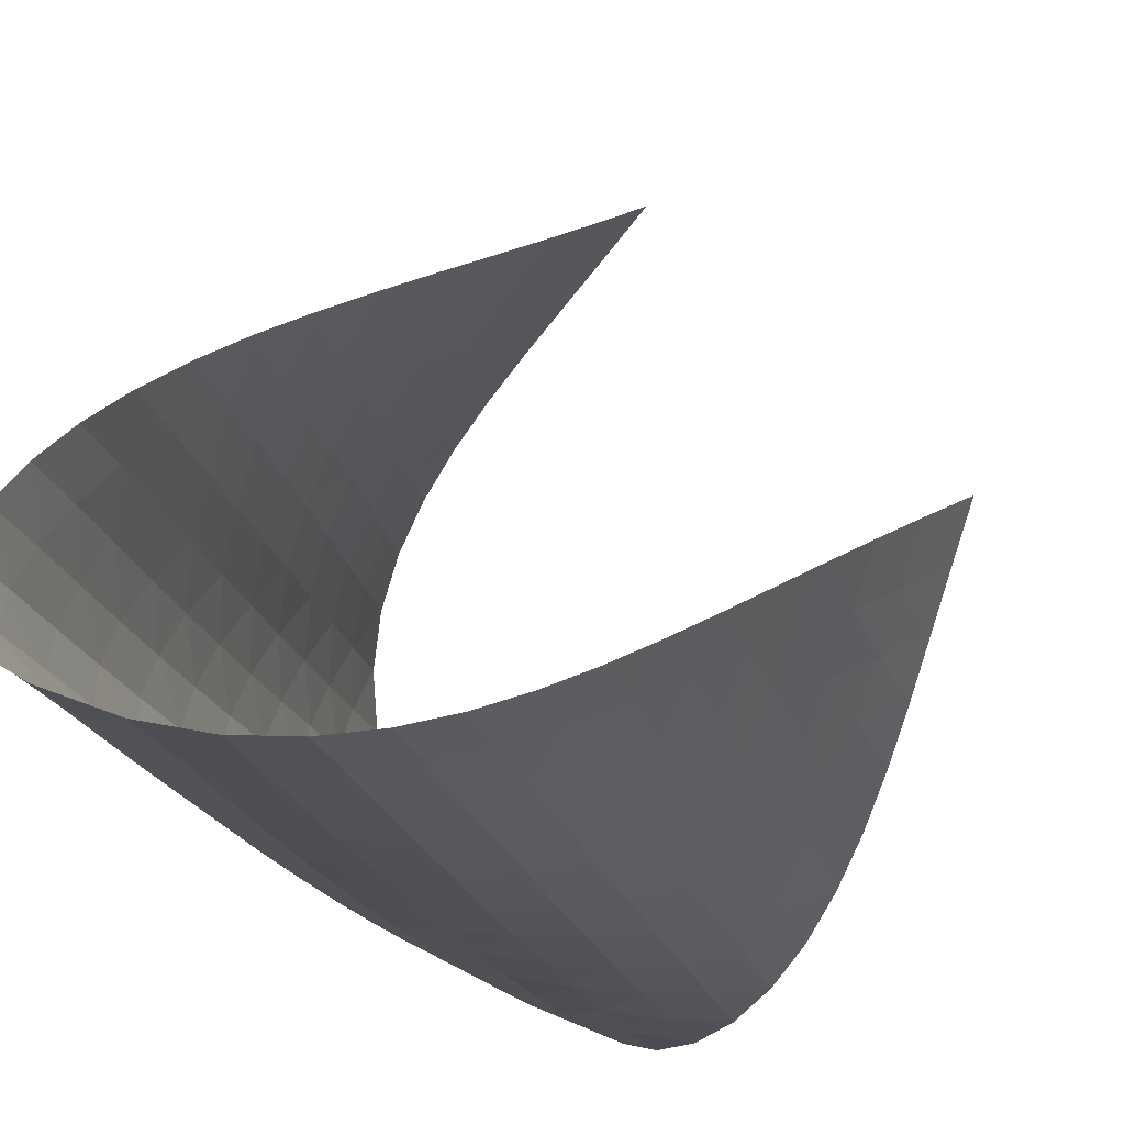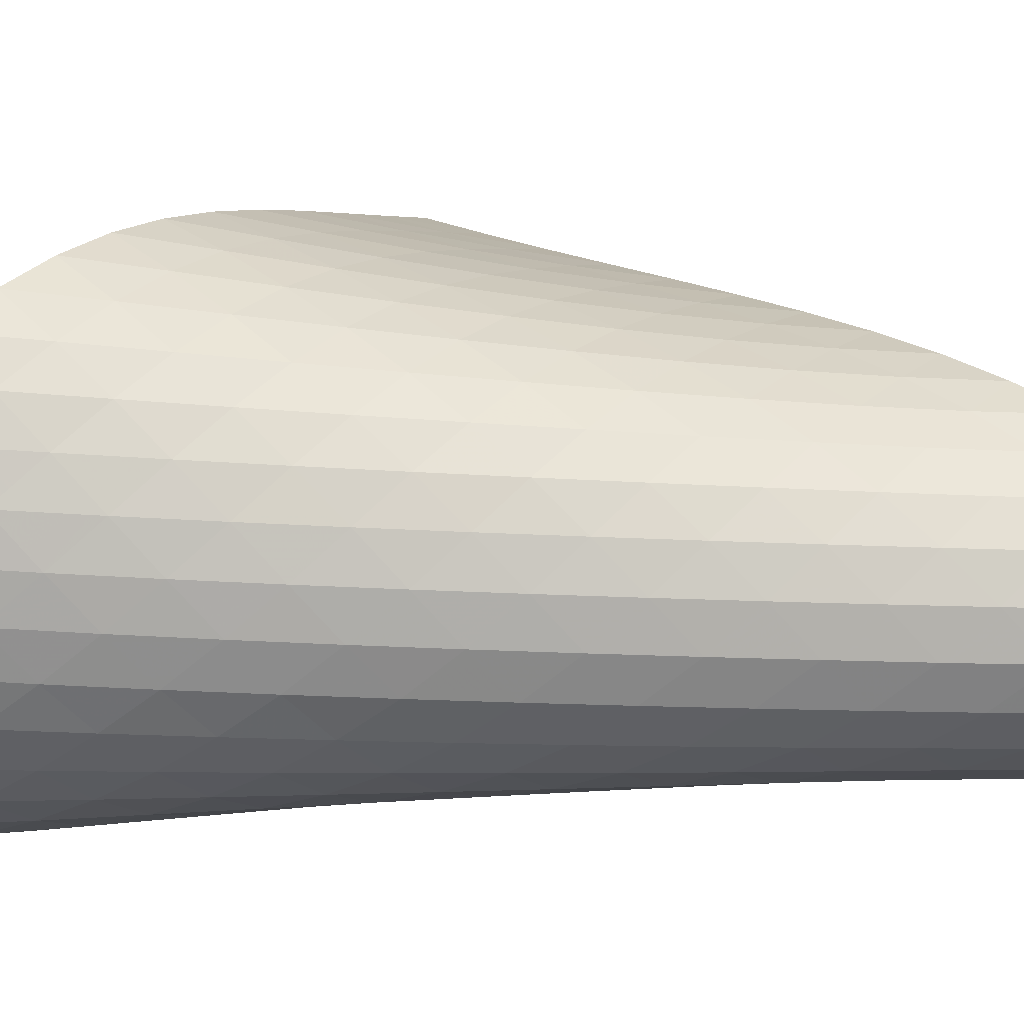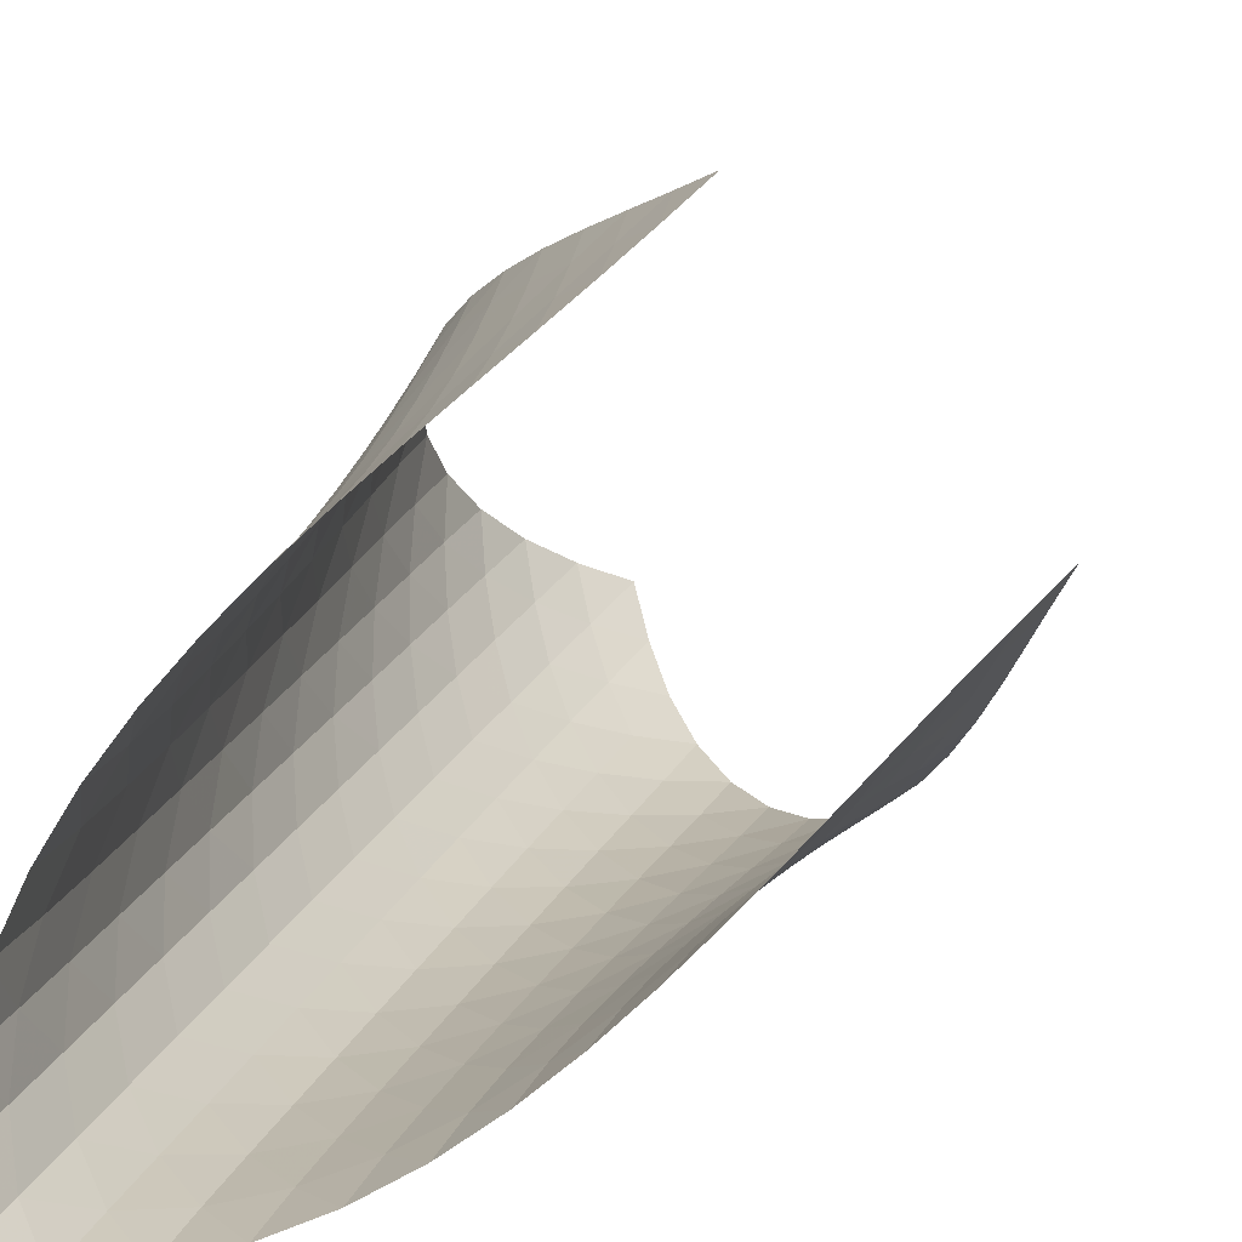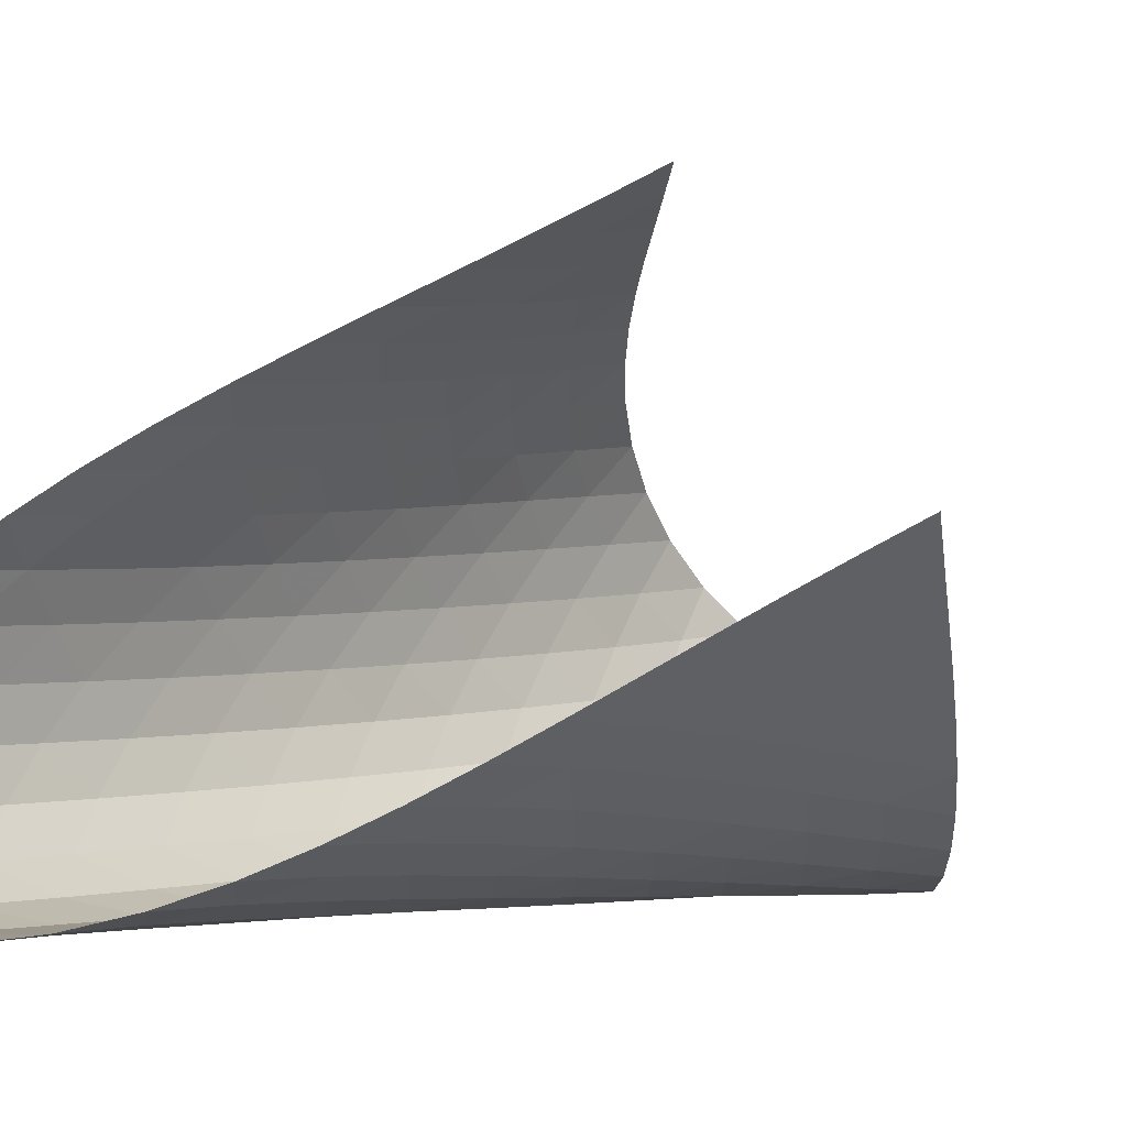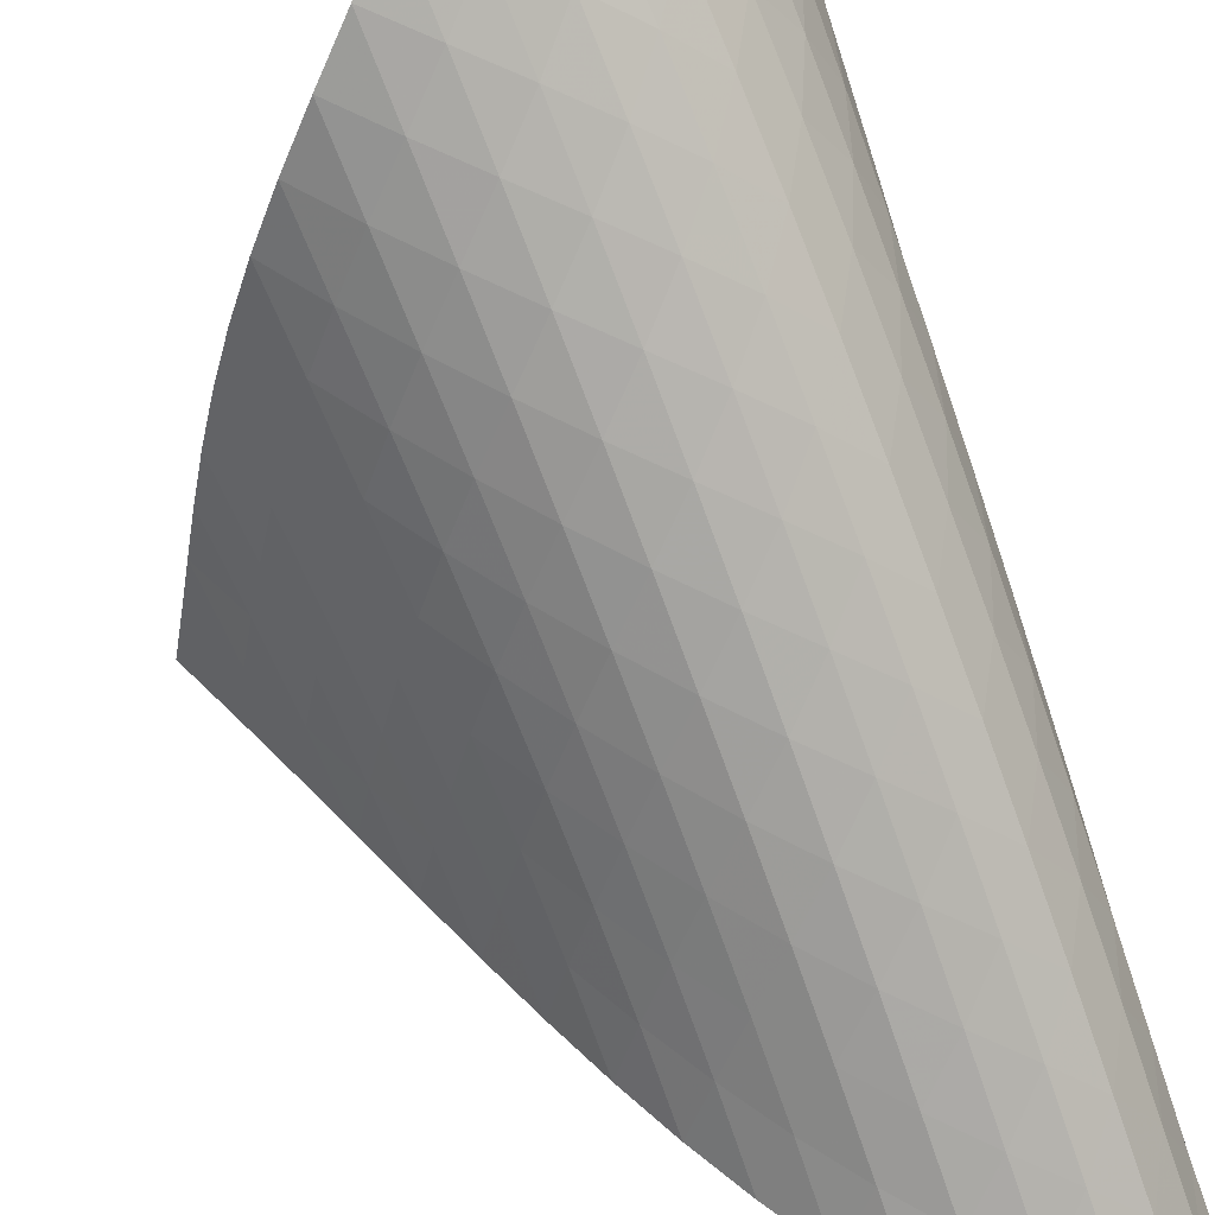
<metadata>
{"format":"obj","ext":"obj","renderer":"f3d","projection":"perspective","resolution":1024,"background":"white","views":[{"elev":-14.3,"azim":-164.0,"up":"+Z"},{"elev":-25.2,"azim":83.5,"up":"+Z"},{"elev":18.0,"azim":-163.1,"up":"+Z"},{"elev":4.0,"azim":-137.2,"up":"+Z"},{"elev":-78.7,"azim":21.9,"up":"+Z"}]}
</metadata>
<code>
v -6.505 -0.05032 6.505
v -9.836 -10.46 13.32
v -13.32 -10.46 9.836
v -6.461 -18.94 6.461
v -12.94 -9.778 9.462
v -12.56 -9.094 9.082
v -12.19 -8.407 8.695
v -11.82 -7.721 8.303
v -11.45 -7.036 7.912
v -11.06 -6.353 7.525
v -10.66 -5.672 7.15
v -10.23 -4.994 6.797
v -9.773 -4.316 6.482
v -9.276 -3.638 6.221
v -8.742 -2.958 6.035
v -8.176 -2.272 5.947
v -7.593 -1.577 5.981
v -7.02 -0.8571 6.16
v -6.16 -0.8571 7.02
v -5.981 -1.577 7.593
v -5.947 -2.272 8.176
v -6.035 -2.958 8.742
v -6.221 -3.638 9.276
v -6.482 -4.316 9.773
v -6.797 -4.994 10.23
v -7.15 -5.672 10.66
v -7.525 -6.353 11.06
v -7.912 -7.036 11.45
v -8.303 -7.721 11.82
v -8.695 -8.407 12.19
v -9.082 -9.094 12.56
v -9.462 -9.778 12.94
v -9.237 -10.98 12.98
v -8.634 -11.51 12.64
v -8.03 -12.03 12.29
v -7.436 -12.55 11.94
v -6.863 -13.08 11.55
v -6.326 -13.61 11.12
v -5.846 -14.16 10.65
v -5.45 -14.71 10.12
v -5.168 -15.29 9.539
v -5.027 -15.88 8.93
v -5.045 -16.49 8.323
v -5.222 -17.1 7.755
v -5.539 -17.72 7.252
v -5.963 -18.34 6.825
v -6.825 -18.34 5.963
v -7.252 -17.72 5.539
v -7.755 -17.1 5.222
v -8.323 -16.49 5.045
v -8.93 -15.88 5.027
v -9.539 -15.29 5.168
v -10.12 -14.71 5.45
v -10.65 -14.16 5.846
v -11.12 -13.61 6.326
v -11.55 -13.08 6.863
v -11.94 -12.55 7.436
v -12.29 -12.03 8.03
v -12.64 -11.51 8.634
v -12.98 -10.98 9.237
v -6.485 -1.492 6.485
v -6.968 -2.167 6.122
v -7.524 -2.845 5.928
v -8.101 -3.521 5.884
v -8.665 -4.197 5.964
v -9.201 -4.871 6.139
v -9.704 -5.545 6.388
v -10.17 -6.219 6.687
v -10.61 -6.895 7.021
v -11.03 -7.573 7.377
v -11.43 -8.254 7.744
v -11.82 -8.936 8.117
v -12.2 -9.619 8.492
v -12.59 -10.3 8.866
v -6.122 -2.167 6.968
v -6.433 -2.795 6.433
v -6.903 -3.444 6.056
v -7.455 -4.103 5.85
v -8.032 -4.767 5.797
v -8.6 -5.434 5.868
v -9.142 -6.101 6.033
v -9.652 -6.771 6.267
v -10.13 -7.441 6.55
v -10.59 -8.114 6.866
v -11.02 -8.789 7.202
v -11.44 -9.466 7.551
v -11.84 -10.15 7.908
v -12.24 -10.83 8.27
v -5.928 -2.845 7.524
v -6.056 -3.444 6.903
v -6.371 -4.066 6.371
v -6.838 -4.705 5.989
v -7.39 -5.355 5.773
v -7.97 -6.01 5.706
v -8.543 -6.669 5.762
v -9.094 -7.33 5.911
v -9.615 -7.994 6.128
v -10.11 -8.66 6.392
v -10.58 -9.328 6.687
v -11.03 -10 7.004
v -11.46 -10.67 7.336
v -11.88 -11.35 7.679
v -5.884 -3.521 8.101
v -5.85 -4.103 7.455
v -5.989 -4.705 6.838
v -6.313 -5.326 6.313
v -6.781 -5.96 5.929
v -7.331 -6.602 5.701
v -7.913 -7.25 5.618
v -8.493 -7.901 5.654
v -9.054 -8.556 5.782
v -9.589 -9.214 5.976
v -10.1 -9.875 6.218
v -10.59 -10.54 6.492
v -11.05 -11.21 6.79
v -11.5 -11.88 7.105
v -5.964 -4.197 8.665
v -5.797 -4.767 8.032
v -5.773 -5.355 7.39
v -5.929 -5.96 6.781
v -6.262 -6.58 6.262
v -6.73 -7.21 5.877
v -7.279 -7.846 5.638
v -7.863 -8.488 5.535
v -8.45 -9.133 5.548
v -9.021 -9.781 5.65
v -9.572 -10.43 5.819
v -10.1 -11.09 6.034
v -10.6 -11.75 6.285
v -11.09 -12.41 6.562
v -6.139 -4.871 9.201
v -5.868 -5.434 8.6
v -5.706 -6.01 7.97
v -5.701 -6.602 7.331
v -5.877 -7.21 6.73
v -6.219 -7.829 6.219
v -6.688 -8.456 5.833
v -7.235 -9.089 5.582
v -7.82 -9.724 5.46
v -8.412 -10.36 5.446
v -8.994 -11 5.519
v -9.56 -11.65 5.657
v -10.1 -12.3 5.843
v -10.63 -12.95 6.067
v -6.388 -5.545 9.704
v -6.033 -6.101 9.142
v -5.762 -6.669 8.543
v -5.618 -7.25 7.913
v -5.638 -7.846 7.279
v -5.833 -8.456 6.688
v -6.184 -9.076 6.184
v -6.654 -9.701 5.797
v -7.199 -10.33 5.536
v -7.784 -10.96 5.392
v -8.38 -11.59 5.35
v -8.973 -12.22 5.39
v -9.552 -12.86 5.491
v -10.11 -13.51 5.644
v -6.687 -6.219 10.17
v -6.267 -6.771 9.652
v -5.911 -7.33 9.094
v -5.654 -7.901 8.493
v -5.535 -8.488 7.863
v -5.582 -9.089 7.235
v -5.797 -9.701 6.654
v -6.158 -10.32 6.158
v -6.629 -10.94 5.771
v -7.173 -11.57 5.498
v -7.756 -12.19 5.333
v -8.355 -12.82 5.259
v -8.955 -13.44 5.26
v -9.546 -14.07 5.324
v -7.021 -6.895 10.61
v -6.55 -7.441 10.13
v -6.128 -7.994 9.615
v -5.782 -8.556 9.054
v -5.548 -9.133 8.45
v -5.46 -9.724 7.82
v -5.536 -10.33 7.199
v -5.771 -10.94 6.629
v -6.142 -11.56 6.142
v -6.614 -12.18 5.755
v -7.155 -12.8 5.471
v -7.735 -13.42 5.281
v -8.335 -14.04 5.172
v -8.94 -14.66 5.133
v -7.377 -7.573 11.03
v -6.866 -8.114 10.59
v -6.392 -8.66 10.11
v -5.976 -9.214 9.589
v -5.65 -9.781 9.021
v -5.446 -10.36 8.412
v -5.392 -10.96 7.784
v -5.498 -11.57 7.173
v -5.755 -12.18 6.614
v -6.136 -12.8 6.136
v -6.611 -13.42 5.749
v -7.148 -14.04 5.453
v -7.724 -14.65 5.236
v -8.322 -15.26 5.093
v -7.744 -8.254 11.43
v -7.202 -8.789 11.02
v -6.687 -9.328 10.58
v -6.218 -9.875 10.1
v -5.819 -10.43 9.572
v -5.519 -11 8.994
v -5.35 -11.59 8.38
v -5.333 -12.19 7.756
v -5.471 -12.8 7.155
v -5.749 -13.42 6.611
v -6.142 -14.04 6.142
v -6.619 -14.66 5.756
v -7.153 -15.27 5.447
v -7.725 -15.88 5.208
v -8.117 -8.936 11.82
v -7.551 -9.466 11.44
v -7.004 -10 11.03
v -6.492 -10.54 10.59
v -6.034 -11.09 10.1
v -5.657 -11.65 9.56
v -5.39 -12.22 8.973
v -5.259 -12.82 8.355
v -5.281 -13.42 7.735
v -5.453 -14.04 7.148
v -5.756 -14.66 6.619
v -6.163 -15.28 6.163
v -6.646 -15.89 5.782
v -7.181 -16.5 5.468
v -8.492 -9.619 12.2
v -7.908 -10.15 11.84
v -7.336 -10.67 11.46
v -6.79 -11.21 11.05
v -6.285 -11.75 10.6
v -5.843 -12.3 10.1
v -5.491 -12.86 9.552
v -5.26 -13.44 8.955
v -5.172 -14.04 8.335
v -5.236 -14.65 7.724
v -5.447 -15.27 7.153
v -5.782 -15.89 6.646
v -6.212 -16.51 6.212
v -6.708 -17.12 5.845
v -8.866 -10.3 12.59
v -8.27 -10.83 12.24
v -7.679 -11.35 11.88
v -7.105 -11.88 11.5
v -6.562 -12.41 11.09
v -6.067 -12.95 10.63
v -5.644 -13.51 10.11
v -5.324 -14.07 9.546
v -5.133 -14.66 8.94
v -5.093 -15.26 8.322
v -5.208 -15.88 7.725
v -5.468 -16.5 7.181
v -5.845 -17.12 6.708
v -6.307 -17.73 6.307
f 256 46 4
f 256 4 47
f 5 74 60
f 5 60 3
f 74 88 59
f 74 59 60
f 88 102 58
f 88 58 59
f 102 116 57
f 102 57 58
f 116 130 56
f 116 56 57
f 130 144 55
f 130 55 56
f 144 158 54
f 144 54 55
f 158 172 53
f 158 53 54
f 172 186 52
f 172 52 53
f 186 200 51
f 186 51 52
f 200 214 50
f 200 50 51
f 214 228 49
f 214 49 50
f 228 242 48
f 228 48 49
f 242 256 47
f 242 47 48
f 1 19 61
f 1 61 18
f 18 61 62
f 18 62 17
f 17 62 63
f 17 63 16
f 16 63 64
f 16 64 15
f 15 64 65
f 15 65 14
f 14 65 66
f 14 66 13
f 13 66 67
f 13 67 12
f 12 67 68
f 12 68 11
f 11 68 69
f 11 69 10
f 10 69 70
f 10 70 9
f 9 70 71
f 9 71 8
f 8 71 72
f 8 72 7
f 7 72 73
f 7 73 6
f 6 73 74
f 6 74 5
f 19 20 75
f 19 75 61
f 61 75 76
f 61 76 62
f 62 76 77
f 62 77 63
f 63 77 78
f 63 78 64
f 64 78 79
f 64 79 65
f 65 79 80
f 65 80 66
f 66 80 81
f 66 81 67
f 67 81 82
f 67 82 68
f 68 82 83
f 68 83 69
f 69 83 84
f 69 84 70
f 70 84 85
f 70 85 71
f 71 85 86
f 71 86 72
f 72 86 87
f 72 87 73
f 73 87 88
f 73 88 74
f 20 21 89
f 20 89 75
f 75 89 90
f 75 90 76
f 76 90 91
f 76 91 77
f 77 91 92
f 77 92 78
f 78 92 93
f 78 93 79
f 79 93 94
f 79 94 80
f 80 94 95
f 80 95 81
f 81 95 96
f 81 96 82
f 82 96 97
f 82 97 83
f 83 97 98
f 83 98 84
f 84 98 99
f 84 99 85
f 85 99 100
f 85 100 86
f 86 100 101
f 86 101 87
f 87 101 102
f 87 102 88
f 21 22 103
f 21 103 89
f 89 103 104
f 89 104 90
f 90 104 105
f 90 105 91
f 91 105 106
f 91 106 92
f 92 106 107
f 92 107 93
f 93 107 108
f 93 108 94
f 94 108 109
f 94 109 95
f 95 109 110
f 95 110 96
f 96 110 111
f 96 111 97
f 97 111 112
f 97 112 98
f 98 112 113
f 98 113 99
f 99 113 114
f 99 114 100
f 100 114 115
f 100 115 101
f 101 115 116
f 101 116 102
f 22 23 117
f 22 117 103
f 103 117 118
f 103 118 104
f 104 118 119
f 104 119 105
f 105 119 120
f 105 120 106
f 106 120 121
f 106 121 107
f 107 121 122
f 107 122 108
f 108 122 123
f 108 123 109
f 109 123 124
f 109 124 110
f 110 124 125
f 110 125 111
f 111 125 126
f 111 126 112
f 112 126 127
f 112 127 113
f 113 127 128
f 113 128 114
f 114 128 129
f 114 129 115
f 115 129 130
f 115 130 116
f 23 24 131
f 23 131 117
f 117 131 132
f 117 132 118
f 118 132 133
f 118 133 119
f 119 133 134
f 119 134 120
f 120 134 135
f 120 135 121
f 121 135 136
f 121 136 122
f 122 136 137
f 122 137 123
f 123 137 138
f 123 138 124
f 124 138 139
f 124 139 125
f 125 139 140
f 125 140 126
f 126 140 141
f 126 141 127
f 127 141 142
f 127 142 128
f 128 142 143
f 128 143 129
f 129 143 144
f 129 144 130
f 24 25 145
f 24 145 131
f 131 145 146
f 131 146 132
f 132 146 147
f 132 147 133
f 133 147 148
f 133 148 134
f 134 148 149
f 134 149 135
f 135 149 150
f 135 150 136
f 136 150 151
f 136 151 137
f 137 151 152
f 137 152 138
f 138 152 153
f 138 153 139
f 139 153 154
f 139 154 140
f 140 154 155
f 140 155 141
f 141 155 156
f 141 156 142
f 142 156 157
f 142 157 143
f 143 157 158
f 143 158 144
f 25 26 159
f 25 159 145
f 145 159 160
f 145 160 146
f 146 160 161
f 146 161 147
f 147 161 162
f 147 162 148
f 148 162 163
f 148 163 149
f 149 163 164
f 149 164 150
f 150 164 165
f 150 165 151
f 151 165 166
f 151 166 152
f 152 166 167
f 152 167 153
f 153 167 168
f 153 168 154
f 154 168 169
f 154 169 155
f 155 169 170
f 155 170 156
f 156 170 171
f 156 171 157
f 157 171 172
f 157 172 158
f 26 27 173
f 26 173 159
f 159 173 174
f 159 174 160
f 160 174 175
f 160 175 161
f 161 175 176
f 161 176 162
f 162 176 177
f 162 177 163
f 163 177 178
f 163 178 164
f 164 178 179
f 164 179 165
f 165 179 180
f 165 180 166
f 166 180 181
f 166 181 167
f 167 181 182
f 167 182 168
f 168 182 183
f 168 183 169
f 169 183 184
f 169 184 170
f 170 184 185
f 170 185 171
f 171 185 186
f 171 186 172
f 27 28 187
f 27 187 173
f 173 187 188
f 173 188 174
f 174 188 189
f 174 189 175
f 175 189 190
f 175 190 176
f 176 190 191
f 176 191 177
f 177 191 192
f 177 192 178
f 178 192 193
f 178 193 179
f 179 193 194
f 179 194 180
f 180 194 195
f 180 195 181
f 181 195 196
f 181 196 182
f 182 196 197
f 182 197 183
f 183 197 198
f 183 198 184
f 184 198 199
f 184 199 185
f 185 199 200
f 185 200 186
f 28 29 201
f 28 201 187
f 187 201 202
f 187 202 188
f 188 202 203
f 188 203 189
f 189 203 204
f 189 204 190
f 190 204 205
f 190 205 191
f 191 205 206
f 191 206 192
f 192 206 207
f 192 207 193
f 193 207 208
f 193 208 194
f 194 208 209
f 194 209 195
f 195 209 210
f 195 210 196
f 196 210 211
f 196 211 197
f 197 211 212
f 197 212 198
f 198 212 213
f 198 213 199
f 199 213 214
f 199 214 200
f 29 30 215
f 29 215 201
f 201 215 216
f 201 216 202
f 202 216 217
f 202 217 203
f 203 217 218
f 203 218 204
f 204 218 219
f 204 219 205
f 205 219 220
f 205 220 206
f 206 220 221
f 206 221 207
f 207 221 222
f 207 222 208
f 208 222 223
f 208 223 209
f 209 223 224
f 209 224 210
f 210 224 225
f 210 225 211
f 211 225 226
f 211 226 212
f 212 226 227
f 212 227 213
f 213 227 228
f 213 228 214
f 30 31 229
f 30 229 215
f 215 229 230
f 215 230 216
f 216 230 231
f 216 231 217
f 217 231 232
f 217 232 218
f 218 232 233
f 218 233 219
f 219 233 234
f 219 234 220
f 220 234 235
f 220 235 221
f 221 235 236
f 221 236 222
f 222 236 237
f 222 237 223
f 223 237 238
f 223 238 224
f 224 238 239
f 224 239 225
f 225 239 240
f 225 240 226
f 226 240 241
f 226 241 227
f 227 241 242
f 227 242 228
f 31 32 243
f 31 243 229
f 229 243 244
f 229 244 230
f 230 244 245
f 230 245 231
f 231 245 246
f 231 246 232
f 232 246 247
f 232 247 233
f 233 247 248
f 233 248 234
f 234 248 249
f 234 249 235
f 235 249 250
f 235 250 236
f 236 250 251
f 236 251 237
f 237 251 252
f 237 252 238
f 238 252 253
f 238 253 239
f 239 253 254
f 239 254 240
f 240 254 255
f 240 255 241
f 241 255 256
f 241 256 242
f 32 2 33
f 32 33 243
f 243 33 34
f 243 34 244
f 244 34 35
f 244 35 245
f 245 35 36
f 245 36 246
f 246 36 37
f 246 37 247
f 247 37 38
f 247 38 248
f 248 38 39
f 248 39 249
f 249 39 40
f 249 40 250
f 250 40 41
f 250 41 251
f 251 41 42
f 251 42 252
f 252 42 43
f 252 43 253
f 253 43 44
f 253 44 254
f 254 44 45
f 254 45 255
f 255 45 46
f 255 46 256

</code>
